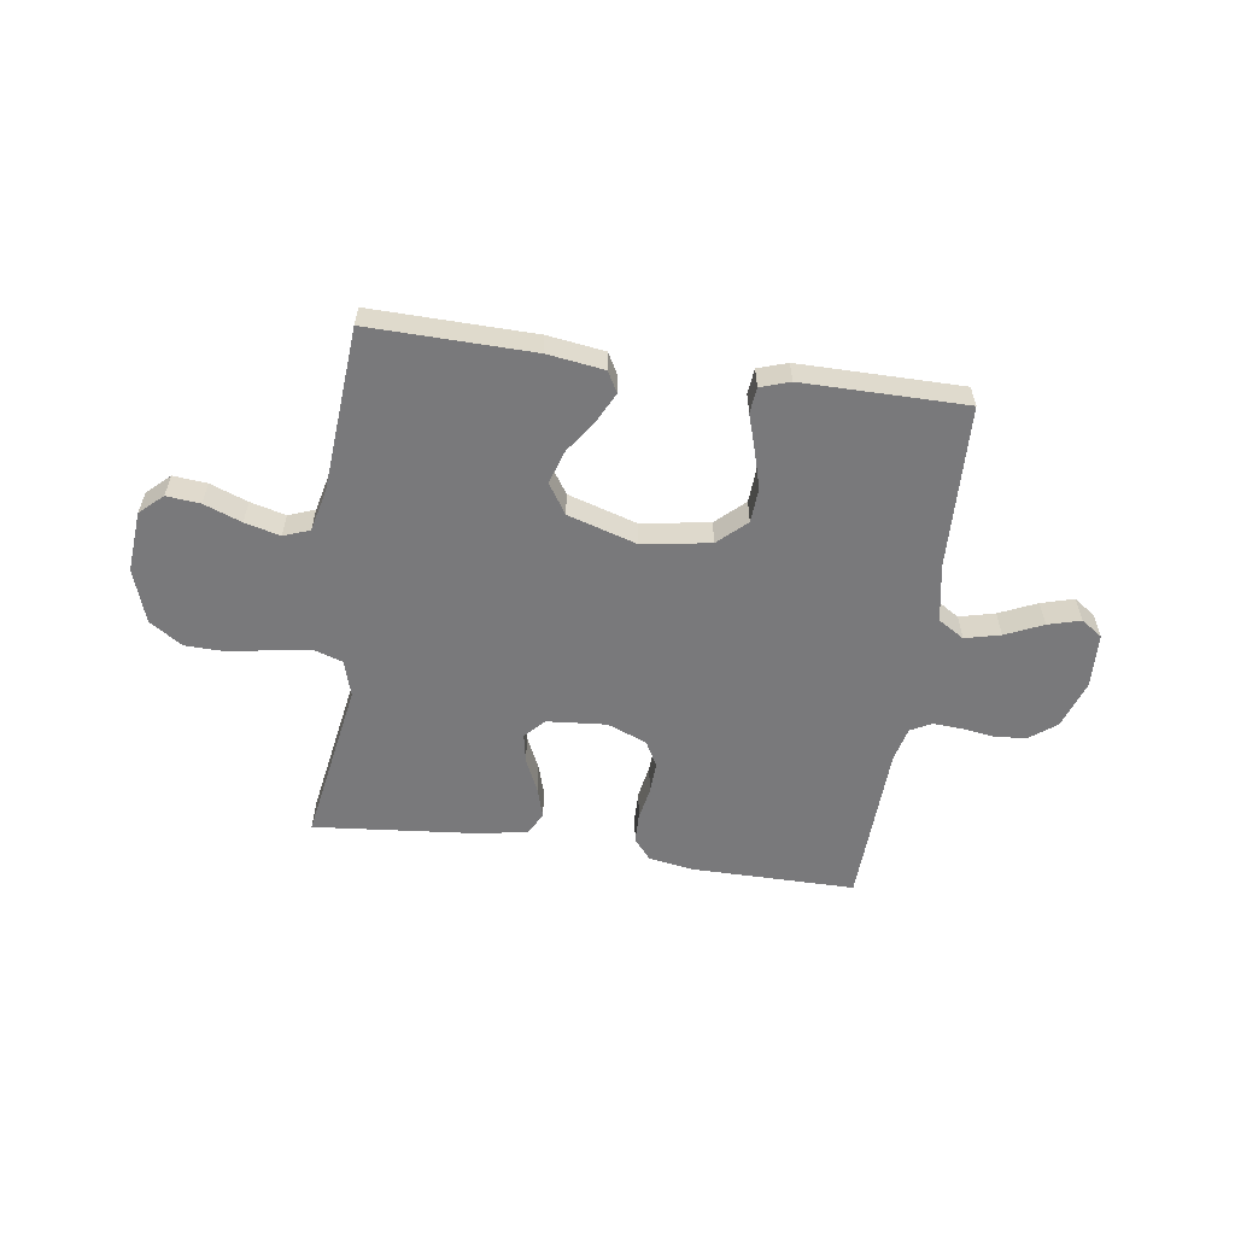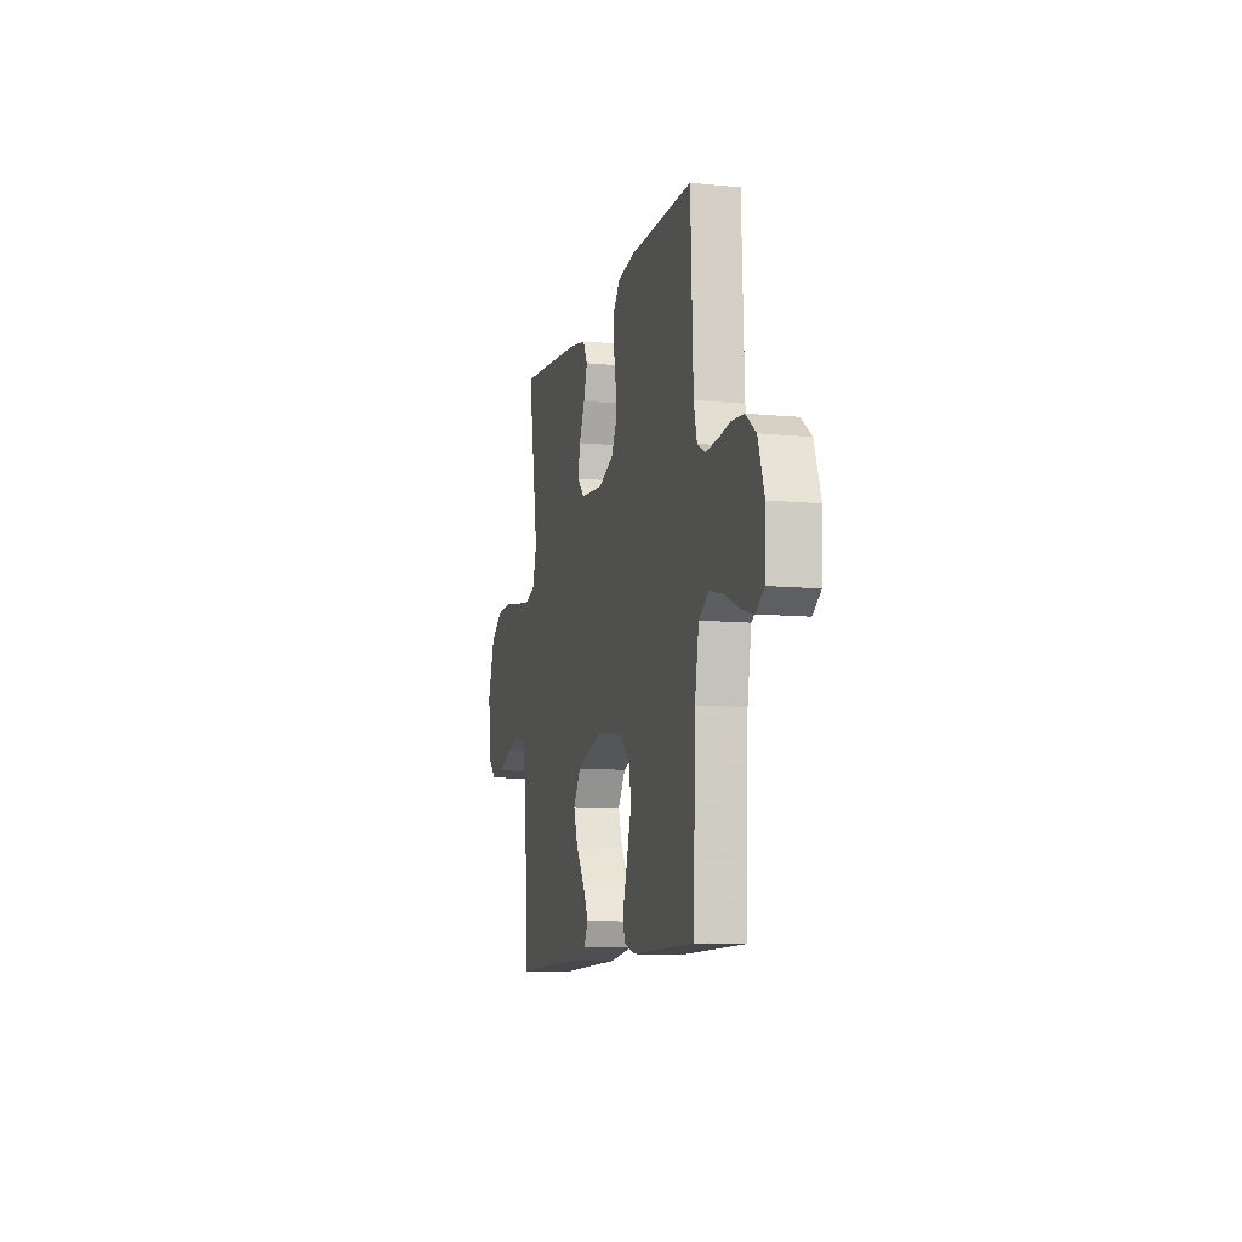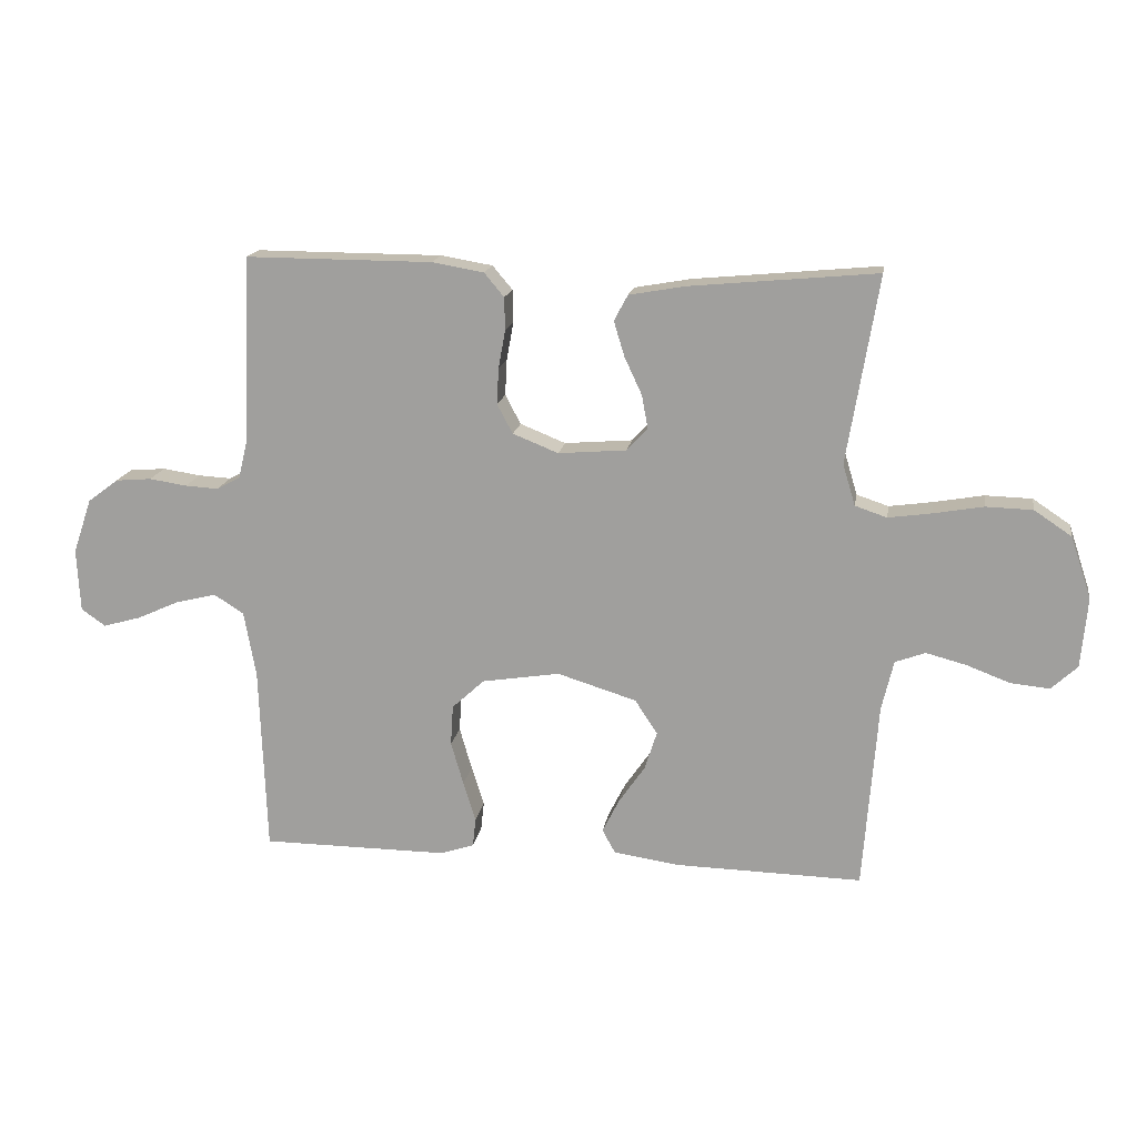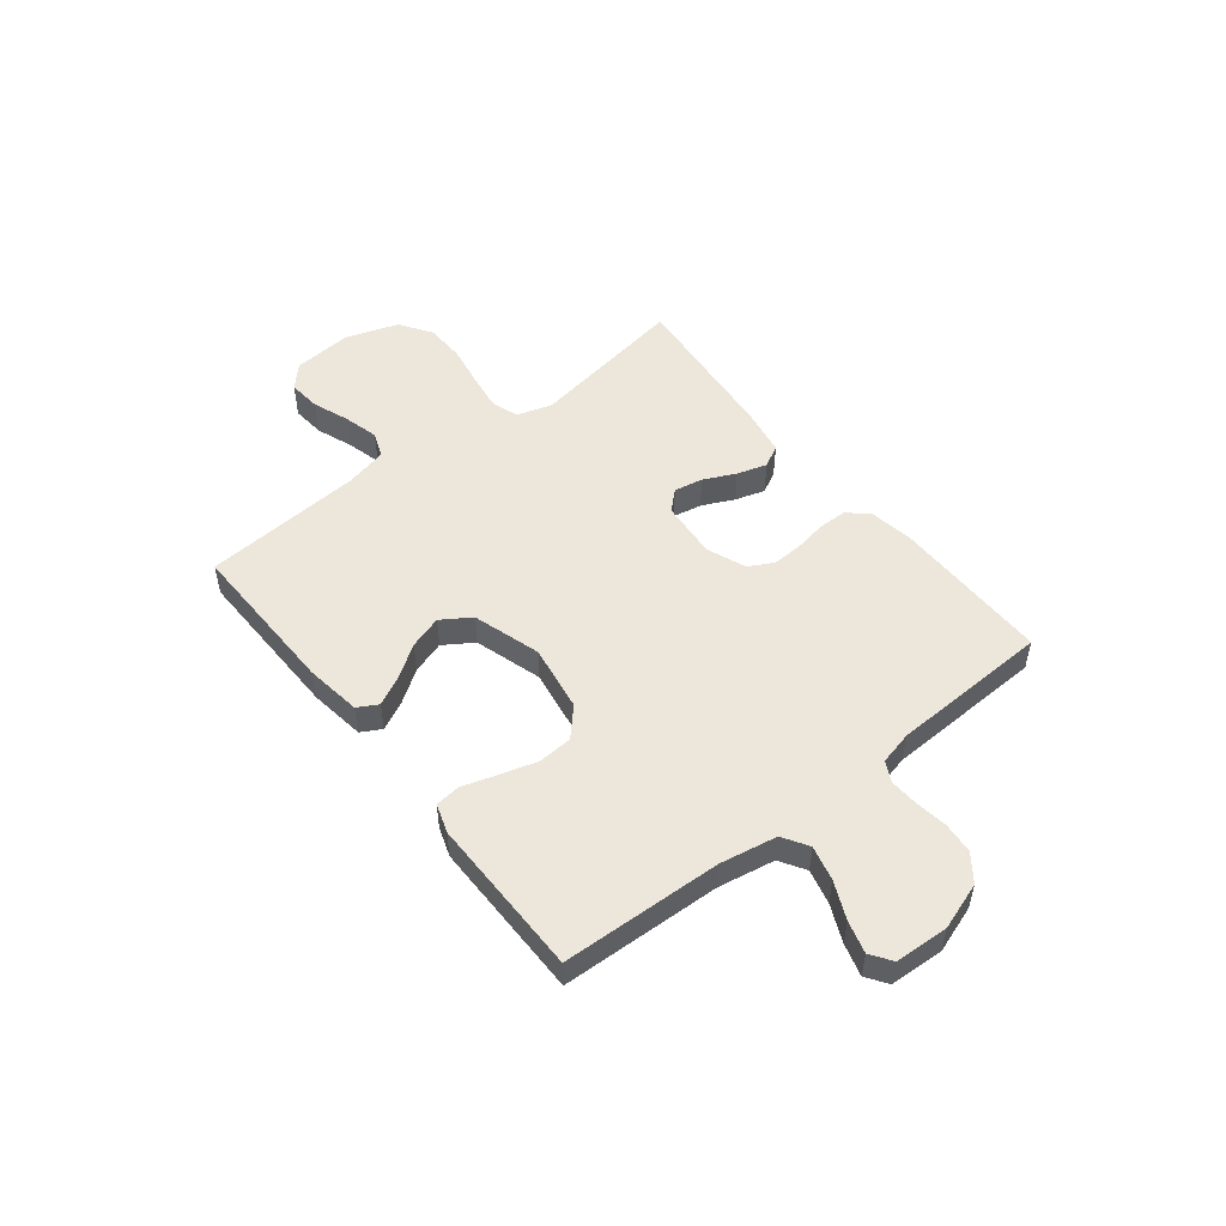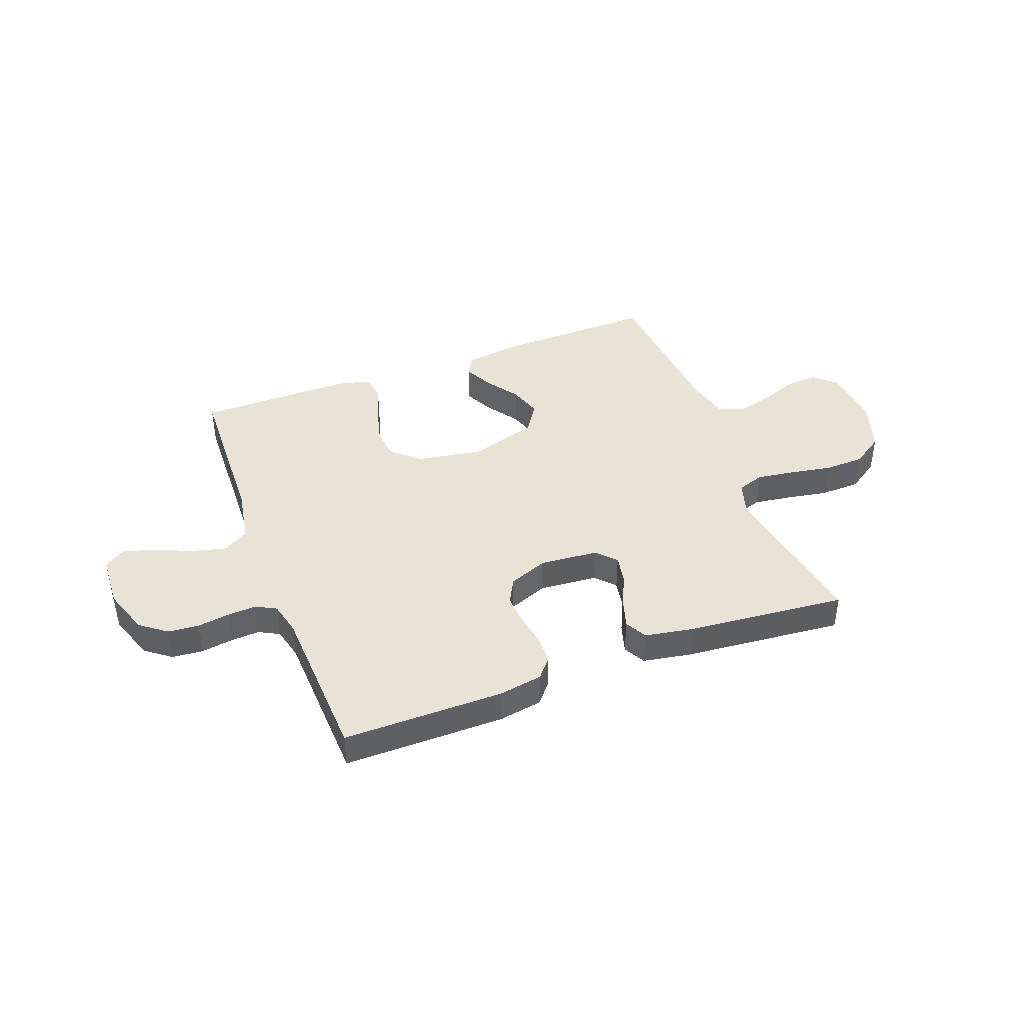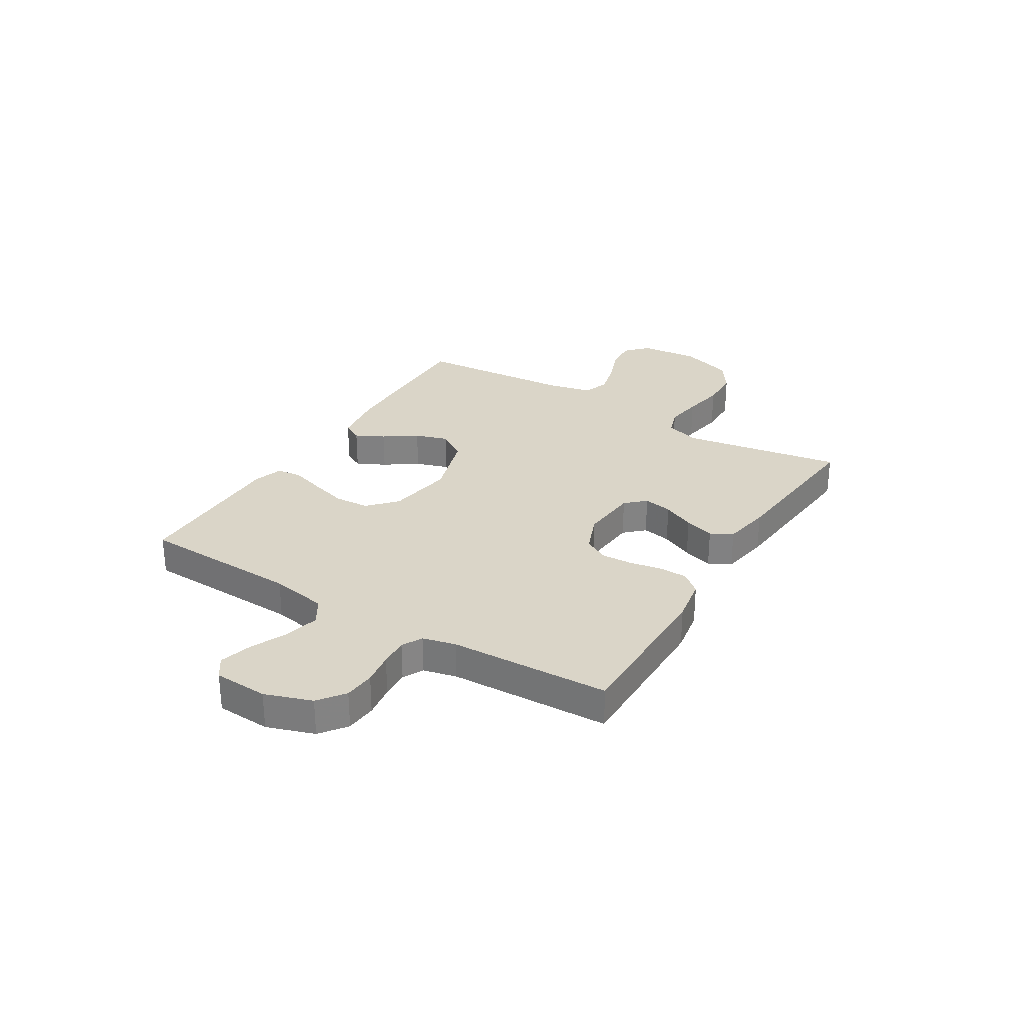
<metadata>
{"format":"obj","ext":"obj","renderer":"f3d","projection":"perspective","resolution":1024,"background":"white","views":[{"elev":-57.9,"azim":171.9,"up":"+Y"},{"elev":-10.0,"azim":-104.2,"up":"+Z"},{"elev":16.5,"azim":9.3,"up":"+Z"},{"elev":51.0,"azim":-128.2,"up":"+Y"},{"elev":41.7,"azim":-20.7,"up":"+Y"},{"elev":29.2,"azim":-58.6,"up":"+Y"}]}
</metadata>
<code>
v 0.5 0.07 -0.5
v 0.2 0.07 -0.494
v 0.095 0.07 -0.479
v 0.074 0.07 -0.441
v 0.101 0.07 -0.387
v 0.143 0.07 -0.326
v 0.163 0.07 -0.264
v 0.127 0.07 -0.209
v 0 0.07 -0.17
v -0.125 0.07 -0.19
v -0.177 0.07 -0.238
v -0.181 0.07 -0.303
v -0.161 0.07 -0.372
v -0.141 0.07 -0.436
v -0.146 0.07 -0.483
v -0.2 0.07 -0.501
v -0.5 0.07 -0.5
v -0.511 0.07 -0.2
v -0.53 0.07 -0.094
v -0.578 0.07 -0.064
v -0.643 0.07 -0.08
v -0.712 0.07 -0.111
v -0.772 0.07 -0.128
v -0.811 0.07 -0.101
v -0.816 0.07 0
v -0.786 0.07 0.088
v -0.737 0.07 0.125
v -0.679 0.07 0.13
v -0.618 0.07 0.121
v -0.565 0.07 0.118
v -0.527 0.07 0.138
v -0.512 0.07 0.2
v -0.5 0.07 0.5
v -0.2 0.07 0.499
v -0.117 0.07 0.485
v -0.085 0.07 0.447
v -0.084 0.07 0.394
v -0.095 0.07 0.334
v -0.098 0.07 0.276
v -0.073 0.07 0.229
v 0 0.07 0.2
v 0.109 0.07 0.209
v 0.143 0.07 0.245
v 0.133 0.07 0.299
v 0.105 0.07 0.359
v 0.088 0.07 0.415
v 0.11 0.07 0.456
v 0.2 0.07 0.472
v 0.5 0.07 0.5
v 0.45 0.07 0.2
v 0.47 0.07 0.134
v 0.521 0.07 0.117
v 0.591 0.07 0.127
v 0.67 0.07 0.141
v 0.745 0.07 0.139
v 0.805 0.07 0.099
v 0.838 0.07 0
v 0.828 0.07 -0.112
v 0.786 0.07 -0.151
v 0.724 0.07 -0.145
v 0.655 0.07 -0.119
v 0.59 0.07 -0.102
v 0.542 0.07 -0.12
v 0.523 0.07 -0.2
v 0.5 0 -0.5
v 0.2 0 -0.494
v 0.095 0 -0.479
v 0.074 0 -0.441
v 0.101 0 -0.387
v 0.143 0 -0.326
v 0.163 0 -0.264
v 0.127 0 -0.209
v 0 0 -0.17
v -0.125 0 -0.19
v -0.177 0 -0.238
v -0.181 0 -0.303
v -0.161 0 -0.372
v -0.141 0 -0.436
v -0.146 0 -0.483
v -0.2 0 -0.501
v -0.5 0 -0.5
v -0.511 0 -0.2
v -0.53 0 -0.094
v -0.578 0 -0.064
v -0.643 0 -0.08
v -0.712 0 -0.111
v -0.772 0 -0.128
v -0.811 0 -0.101
v -0.816 0 0
v -0.786 0 0.088
v -0.737 0 0.125
v -0.679 0 0.13
v -0.618 0 0.121
v -0.565 0 0.118
v -0.527 0 0.138
v -0.512 0 0.2
v -0.5 0 0.5
v -0.2 0 0.499
v -0.117 0 0.485
v -0.085 0 0.447
v -0.084 0 0.394
v -0.095 0 0.334
v -0.098 0 0.276
v -0.073 0 0.229
v 0 0 0.2
v 0.109 0 0.209
v 0.143 0 0.245
v 0.133 0 0.299
v 0.105 0 0.359
v 0.088 0 0.415
v 0.11 0 0.456
v 0.2 0 0.472
v 0.5 0 0.5
v 0.45 0 0.2
v 0.47 0 0.134
v 0.521 0 0.117
v 0.591 0 0.127
v 0.67 0 0.141
v 0.745 0 0.139
v 0.805 0 0.099
v 0.838 0 0
v 0.828 0 -0.112
v 0.786 0 -0.151
v 0.724 0 -0.145
v 0.655 0 -0.119
v 0.59 0 -0.102
v 0.542 0 -0.12
v 0.523 0 -0.2
f 59 60 61
f 58 59 61
f 57 58 61
f 56 57 61
f 55 56 61
f 54 55 61
f 53 54 61
f 52 53 61 62
f 51 52 62 63
f 48 49 50
f 47 48 50
f 46 47 50
f 45 46 50
f 44 45 50
f 51 63 64
f 50 51 64
f 44 50 64
f 43 44 64
f 36 37 38
f 35 36 38
f 34 35 38
f 33 34 38
f 32 33 38
f 31 32 38 39
f 30 31 39 40
f 27 28 29
f 26 27 29
f 25 26 29
f 24 25 29
f 23 24 29
f 22 23 29
f 21 22 29
f 20 21 29 30
f 30 40 41
f 20 30 41
f 19 20 41
f 16 17 18
f 15 16 18
f 14 15 18
f 13 14 18
f 12 13 18 19
f 4 5 6
f 3 4 6
f 2 3 6
f 1 2 6
f 64 1 6
f 64 6 7
f 64 7 8
f 43 64 8
f 42 43 8
f 41 42 8 9
f 19 41 9 10
f 11 12 19
f 10 11 19
f 125 124 123
f 125 123 122
f 125 122 121
f 125 121 120
f 125 120 119
f 125 119 118
f 125 118 117
f 126 125 117 116
f 127 126 116 115
f 114 113 112
f 114 112 111
f 114 111 110
f 114 110 109
f 114 109 108
f 128 127 115
f 128 115 114
f 128 114 108
f 128 108 107
f 102 101 100
f 102 100 99
f 102 99 98
f 102 98 97
f 102 97 96
f 103 102 96 95
f 104 103 95 94
f 93 92 91
f 93 91 90
f 93 90 89
f 93 89 88
f 93 88 87
f 93 87 86
f 93 86 85
f 94 93 85 84
f 105 104 94
f 105 94 84
f 105 84 83
f 82 81 80
f 82 80 79
f 82 79 78
f 82 78 77
f 83 82 77 76
f 70 69 68
f 70 68 67
f 70 67 66
f 70 66 65
f 70 65 128
f 71 70 128
f 72 71 128
f 72 128 107
f 72 107 106
f 73 72 106 105
f 74 73 105 83
f 83 76 75
f 83 75 74
f 1 65 66 2
f 2 66 67 3
f 3 67 68 4
f 4 68 69 5
f 5 69 70 6
f 6 70 71 7
f 7 71 72 8
f 8 72 73 9
f 9 73 74 10
f 10 74 75 11
f 11 75 76 12
f 12 76 77 13
f 13 77 78 14
f 14 78 79 15
f 15 79 80 16
f 16 80 81 17
f 17 81 82 18
f 18 82 83 19
f 19 83 84 20
f 20 84 85 21
f 21 85 86 22
f 22 86 87 23
f 23 87 88 24
f 24 88 89 25
f 25 89 90 26
f 26 90 91 27
f 27 91 92 28
f 28 92 93 29
f 29 93 94 30
f 30 94 95 31
f 31 95 96 32
f 32 96 97 33
f 33 97 98 34
f 34 98 99 35
f 35 99 100 36
f 36 100 101 37
f 37 101 102 38
f 38 102 103 39
f 39 103 104 40
f 40 104 105 41
f 41 105 106 42
f 42 106 107 43
f 43 107 108 44
f 44 108 109 45
f 45 109 110 46
f 46 110 111 47
f 47 111 112 48
f 48 112 113 49
f 49 113 114 50
f 50 114 115 51
f 51 115 116 52
f 52 116 117 53
f 53 117 118 54
f 54 118 119 55
f 55 119 120 56
f 56 120 121 57
f 57 121 122 58
f 58 122 123 59
f 59 123 124 60
f 60 124 125 61
f 61 125 126 62
f 62 126 127 63
f 63 127 128 64
f 64 128 65 1

</code>
